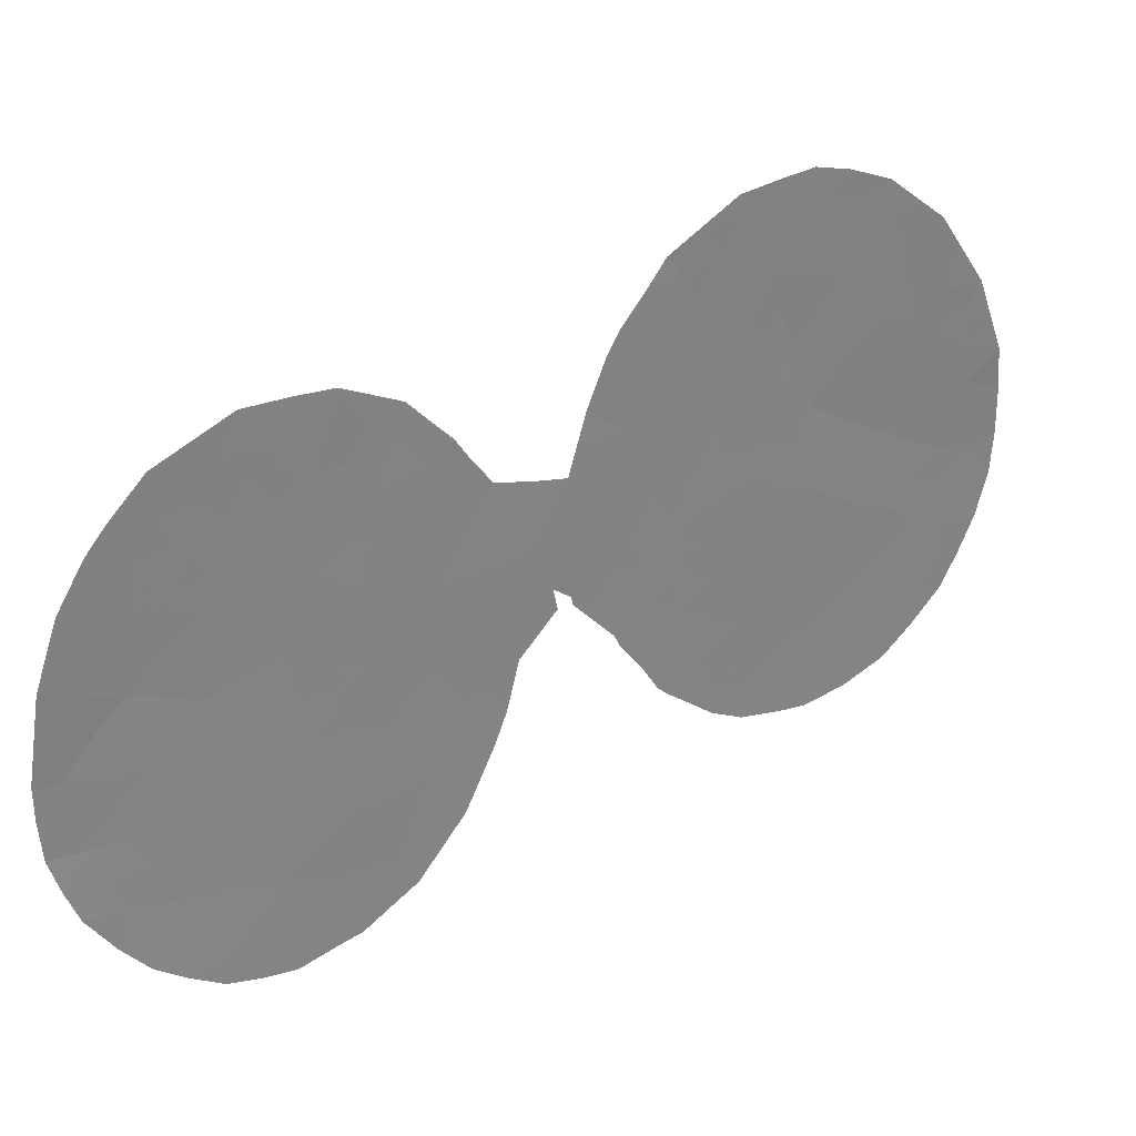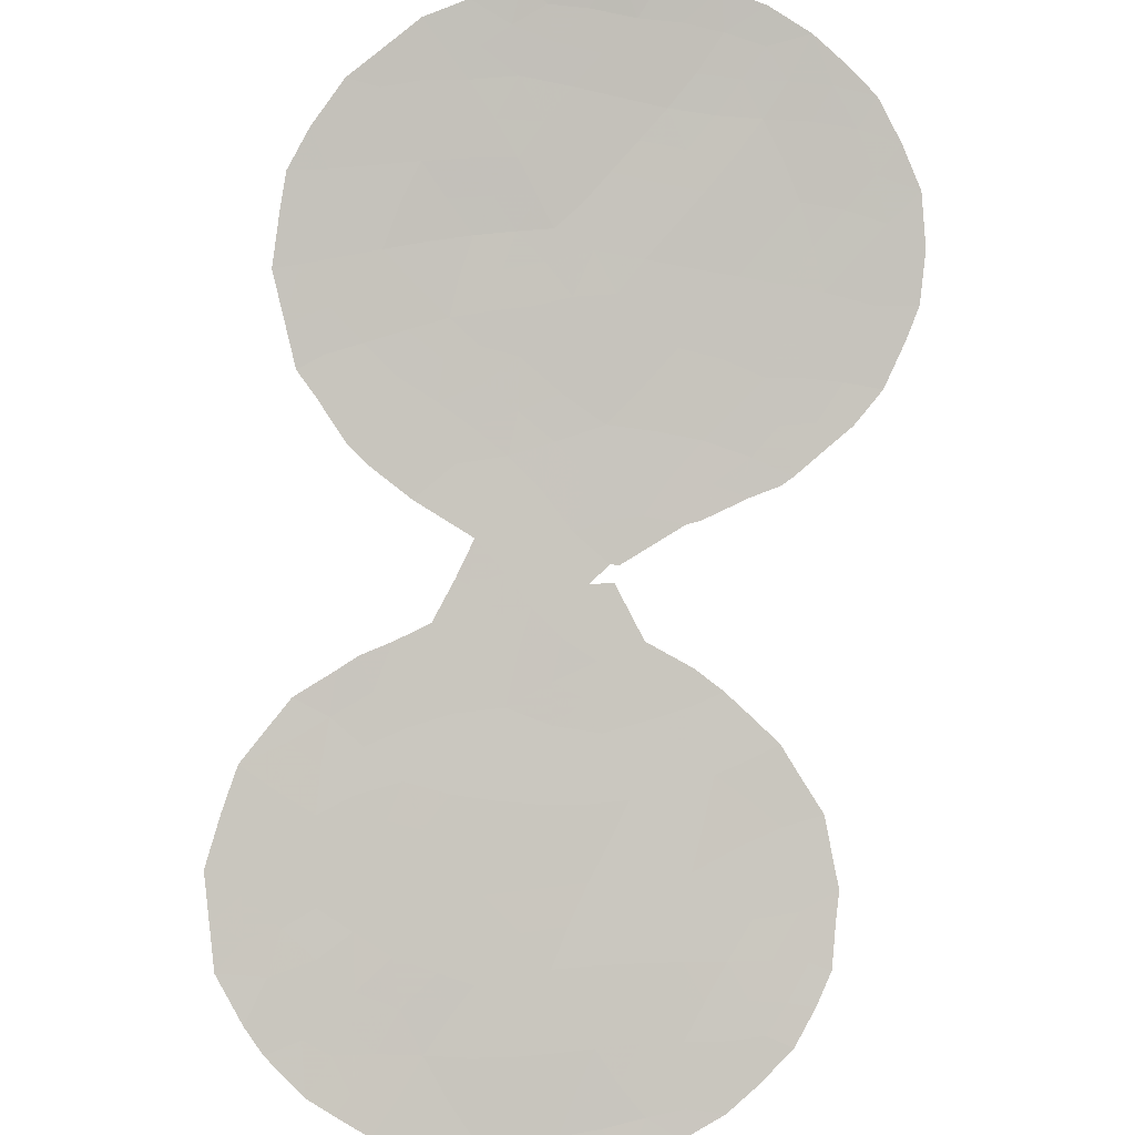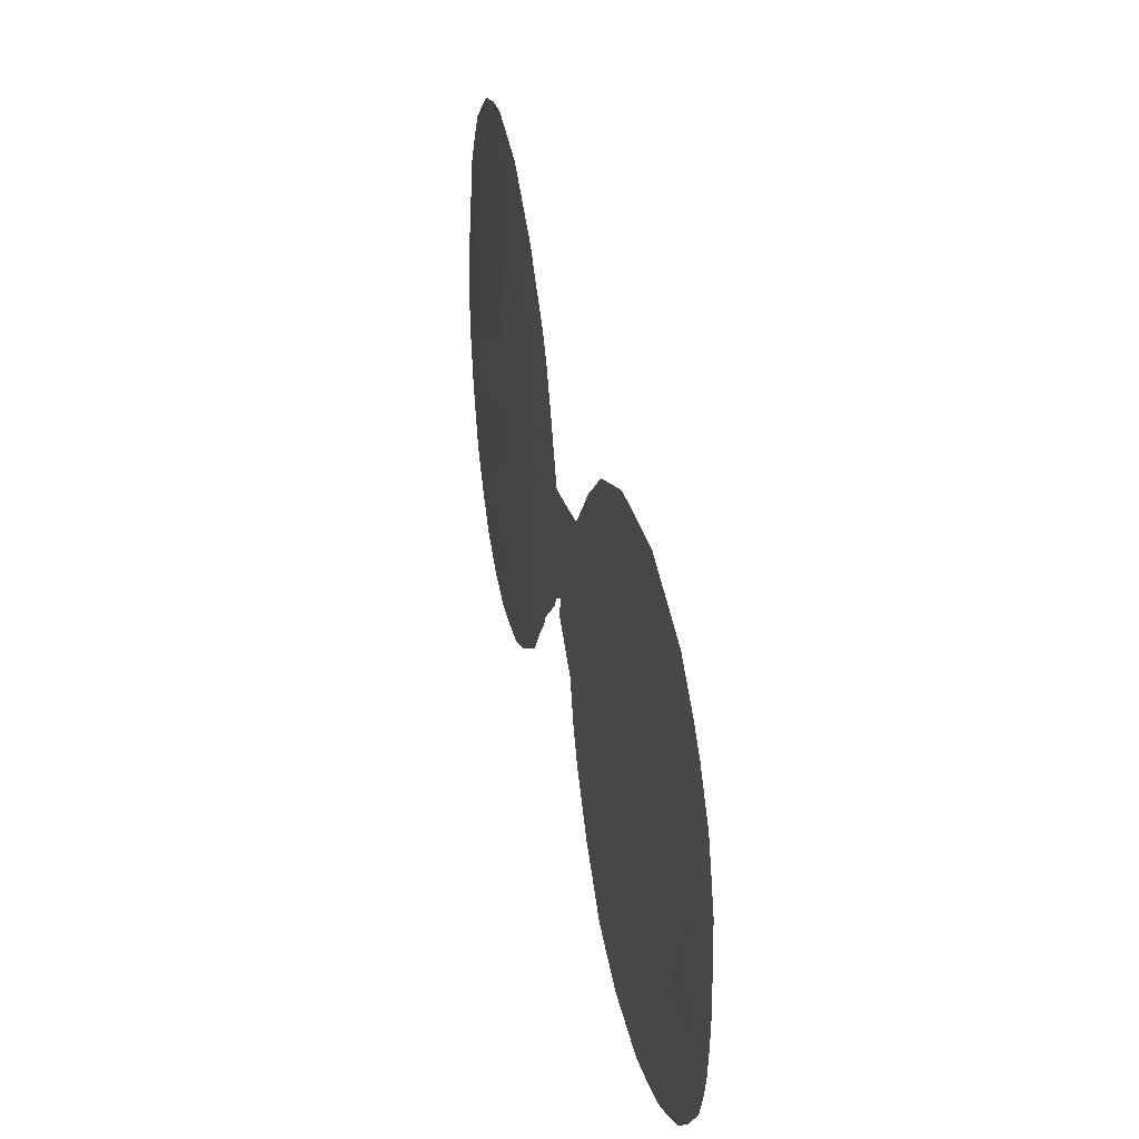
<metadata>
{"format":"obj","ext":"obj","renderer":"f3d","projection":"perspective","resolution":1024,"background":"white","views":[{"elev":30.0,"azim":-173.8,"up":"+Y"},{"elev":-48.7,"azim":-106.8,"up":"+Z"},{"elev":36.8,"azim":121.1,"up":"+Y"}]}
</metadata>
<code>
v 32 -39.05 51.67
v 43.64 -37.27 40.61
v 38.82 -40.83 45.15
v 37.82 -42.66 46.13
v 39.35 -42.41 44.63
v 30.49 -34.66 53.02
v 29.3 -36.87 54.08
v 29.75 -34.7 53.69
v 41.48 -41.44 42.59
v 39.14 -32.37 44.88
v 42.5 -35.78 41.68
v 27.95 -37.87 55.26
v 42.78 -40.95 41.37
v 29.12 -42.3 54.25
v 30.5 -41.92 53.02
v 31.73 -31.19 51.9
v 29.61 -33.02 53.82
v 27.11 -32.16 55.94
v 26.8 -34.43 56.24
v 40.4 -40.07 43.63
v 41.86 -39.5 42.25
v 26.76 -36.63 56.31
v 38.27 -37.13 45.71
v 27.59 -30.32 55.5
v 39.86 -36.32 44.2
v 27.73 -40.05 55.47
v 36.9 -35.95 47.05
v 35.86 -37.75 48.03
v 30.74 -40.14 52.8
v 32.9 -32.05 50.82
v 35.25 -36.04 48.61
v 41.1 -43.25 42.89
v 26.27 -40.97 56.71
v 38.4 -35.15 45.59
v 32.97 -34.82 50.77
v 37.62 -32.21 46.36
v 43.36 -39.12 40.87
v 30.73 -29.45 52.78
v 26.53 -38.8 56.51
v 30.6 -38.04 52.93
v 39.59 -34.2 44.45
v 28.17 -33.6 55.04
v 42.25 -37.73 41.9
v 41.26 -36.56 42.85
v 39.32 -38.58 44.7
v 39.84 -43.89 44.13
v 42.74 -33.81 41.41
v 27.71 -42.13 55.47
v 29.11 -41.04 54.26
v 32.12 -36.81 51.57
v 30.17 -31.14 53.29
v 40.78 -38.16 43.3
v 32.39 -33.05 51.3
v 37.91 -39.1 46.06
v 36.57 -39.24 47.35
v 31.01 -32.89 52.56
v 29.2 -39.02 54.18
v 41.73 -32.09 42.36
v 29.11 -29.6 54.2
v 28.61 -31.54 54.64
v 37.23 -40.89 46.7
v 41.07 -34.67 43.03
v 40.08 -42.05 43.91
v 37.52 -33.93 46.45
v 28.03 -35.69 55.21
v 33.93 -36.6 49.87
v 33.41 -38.08 50.35
v 30.58 -36.1 52.94
v 24.54 -37.21 58.13
v 30.46 -42.87 53.05
v 31.16 -42.37 52.41
v 41.2 -43.95 42.78
v 38.61 -44.25 45.34
v 26.79 -30.34 56.17
v 38.61 -30.5 45.38
v 31.72 -29.43 51.89
v 32.4 -29.88 51.29
v 27.02 -42.74 56.06
v 27.96 -43.14 55.25
v 25.64 -41.25 57.24
v 28.92 -43.28 54.41
v 24.88 -39.47 57.86
v 24.63 -34.8 57.98
v 33.61 -31.84 50.16
v 34 -32.97 49.8
v 32.21 -41.27 51.45
v 39.88 -44.45 44.08
v 29.54 -43.15 53.87
v 26.32 -42.05 56.66
v 27.57 -29.53 55.5
v 42.46 -42.73 41.62
v 33.34 -31.27 50.41
v 35.89 -40.72 47.99
v 26.29 -30.86 56.6
v 25.79 -31.78 57.02
v 25.22 -32.83 57.49
v 34.37 -34.48 49.44
v 35.38 -38.7 48.49
v 36.88 -32.13 47.06
v 37.44 -31.32 46.53
v 34.68 -37.2 49.16
v 34.31 -37.58 49.52
v 34.58 -37.76 49.25
v 35.84 -33.95 48.06
v 36.58 -32.55 47.34
v 33.28 -39.37 50.46
v 33.39 -39.07 50.36
v 39.09 -44.32 44.86
v 37.48 -43.56 46.45
v 32.74 -30.42 50.97
v 30.9 -28.9 52.62
v 43.44 -33.44 40.71
v 42.91 -32.37 41.21
v 43.83 -39.9 40.39
v 43.56 -40.77 40.61
v 44.06 -38.99 40.21
v 29.29 -28.74 54.04
v 28.5 -29.02 54.7
v 32.42 -41 51.26
v 32.72 -40.36 50.97
v 42.53 -31.82 41.58
v 41.82 -30.96 42.27
v 36.51 -42.23 47.37
v 36.87 -42.71 47.03
v 24.61 -38.31 58.08
v 40.3 -30.27 43.73
v 34.28 -37.79 49.54
v 43.87 -35.03 40.32
v 44.14 -37.13 40.13
v 44.13 -37.97 40.15
v 26.03 -32.82 56.84
v 26.84 -33.23 56.18
v 26.13 -33.82 56.77
v 42.36 -40.2 41.78
v 42.14 -41.16 41.97
v 41.66 -40.45 42.43
v 40.78 -41.72 43.24
v 40.24 -41.05 43.78
v 40.95 -40.74 43.1
v 41.71 -37.11 42.42
v 41.52 -37.97 42.6
v 41.02 -37.29 43.08
v 25.28 -36.51 57.52
v 25.26 -37.49 57.56
v 26.11 -36.02 56.83
v 26.07 -37.08 56.89
v 28.66 -36.28 54.65
v 28.67 -35.22 54.65
v 29.36 -35.7 54.03
v 38.59 -42.61 45.38
v 39.09 -43.44 44.88
v 38.26 -43.43 45.69
v 39.39 -30.37 44.62
v 31.28 -30.28 52.29
v 32.06 -30.41 51.6
v 36.01 -35.96 47.89
v 36.34 -36.85 47.58
v 35.62 -36.84 48.26
v 36.36 -34.98 47.57
v 37.16 -34.85 46.8
v 41.31 -42.45 42.72
v 40.62 -42.7 43.38
v 33.7 -34.67 50.08
v 32.58 -35.78 51.14
v 31.79 -35.69 51.87
v 32.23 -34.83 51.46
v 42 -42.19 42.07
v 24.55 -35.89 58.09
v 31.34 -39.6 52.26
v 31.45 -40.68 52.15
v 30.74 -33.76 52.8
v 31.34 -33.68 52.27
v 31.36 -34.6 52.25
v 34.81 -35.31 49.03
v 34.59 -36.24 49.23
v 34.09 -35.49 49.7
v 29.97 -36.42 53.48
v 39.01 -33.9 45.01
v 38.71 -33.13 45.3
v 39.39 -33.28 44.65
v 31.26 -41.51 52.32
v 31.64 -41.87 51.97
v 25.25 -40.42 57.56
v 29.79 -42.39 53.65
v 28.39 -41.59 54.89
v 39.51 -41.41 44.48
v 38.91 -41.81 45.06
v 41.13 -39.77 42.94
v 40.58 -39.1 43.48
v 41.32 -38.85 42.78
v 39.57 -37.5 44.47
v 40.31 -37.33 43.75
v 40.06 -38.34 43.99
v 26.95 -41.62 56.13
v 36.5 -37.68 47.42
v 37.02 -37.05 46.93
v 39.93 -43.04 44.05
v 29.37 -33.92 54.03
v 30.03 -33.81 53.43
v 42.51 -41.81 41.6
v 43.01 -41.86 41.12
v 37.96 -33.07 46.03
v 38.4 -32.25 45.6
v 41.9 -43.32 42.14
v 37.83 -34.69 46.15
v 38.36 -34.08 45.64
v 32.66 -33.95 51.06
v 31.95 -33.89 51.72
v 26.97 -40.55 56.12
v 27.67 -41.1 55.52
v 43.2 -35.44 40.99
v 42.6 -34.74 41.56
v 39.86 -31.23 44.17
v 39.58 -31.88 44.45
v 26.12 -34.92 56.8
v 25.44 -34.4 57.35
v 36.9 -40.06 47.02
v 36.56 -40.83 47.35
v 36.26 -40.02 47.65
v 25.96 -38.13 56.98
v 25.78 -39.16 57.12
v 26.67 -37.72 56.39
v 27.3 -31.19 55.76
v 26.6 -31.36 56.34
v 33.29 -33.71 50.47
v 34.18 -33.72 49.62
v 35.12 -34.59 48.73
v 35.06 -34.26 48.8
v 37.7 -35.55 46.27
v 38.36 -36.13 45.63
v 37.64 -36.53 46.32
v 37.62 -37.52 46.35
v 36.17 -38.49 47.73
v 35.99 -39.29 47.9
v 35.21 -37.66 48.65
v 33.36 -35.68 50.41
v 35.56 -35.13 48.32
v 24.85 -34.06 57.79
v 38.01 -30.92 45.97
v 35.05 -36.8 48.8
v 27.62 -32.91 55.5
v 27.47 -33.99 55.64
v 28.09 -30.85 55.08
v 27.84 -31.87 55.3
v 29.12 -32.27 54.22
v 28.88 -33.26 54.43
v 28.36 -32.57 54.86
v 36.25 -33.21 47.66
v 37.09 -33.02 46.86
v 29.88 -32.08 53.56
v 30.61 -32.01 52.9
v 30.31 -32.91 53.18
v 38.91 -31.47 45.1
v 29.15 -40.03 54.23
v 29.9 -39.55 53.56
v 27.85 -38.97 55.36
v 28.57 -38.46 54.73
v 28.48 -39.53 54.82
v 29.26 -37.96 54.12
v 29.93 -37.48 53.52
v 29.91 -38.54 53.55
v 26.78 -35.53 56.28
v 42.98 -37.49 41.22
v 42.39 -36.79 41.77
v 43.1 -36.5 41.12
v 41.82 -36.18 42.33
v 32.68 -38.5 51.03
v 32.66 -39.44 51.04
v 32.78 -37.54 50.94
v 32.03 -37.98 51.64
v 38.27 -41.77 45.69
v 27.35 -37.26 55.79
v 27.25 -38.35 55.88
v 28.63 -37.37 54.67
v 28.01 -36.78 55.22
v 38.6 -38.86 45.39
v 39.09 -39.66 44.91
v 38.34 -39.9 45.63
v 29.81 -41.48 53.64
v 29.38 -31.29 53.97
v 37.97 -40.87 45.98
v 37.51 -41.78 46.43
v 38.82 -37.81 45.18
v 39.02 -36.75 45
v 40.52 -43.59 43.46
v 40.51 -44.26 43.46
v 38.15 -43.97 45.79
v 26.35 -39.89 56.65
v 27.41 -35.07 55.72
v 27.4 -36.16 55.76
v 30.59 -41.01 52.94
v 43.1 -40.03 41.09
v 42.07 -38.61 42.06
v 36.83 -41.67 47.07
v 30.6 -37 52.93
v 29.9 -29.45 53.5
v 29.94 -28.79 53.46
v 42.82 -38.4 41.37
v 31.25 -36.43 52.34
v 30.98 -35.47 52.59
v 30.95 -31.14 52.6
v 30.47 -30.24 53.01
v 40.06 -33.51 44
v 27.1 -39.45 56.01
v 41.71 -34.02 42.4
v 41.33 -33.05 42.76
v 42.12 -32.84 42
v 25.31 -38.5 57.52
v 28.45 -42.51 54.83
v 28.41 -40.56 54.88
v 39.84 -39.35 44.18
v 39.65 -40.4 44.36
v 40.67 -36.44 43.42
v 28.87 -30.53 54.41
v 28.31 -29.9 54.88
v 36.97 -38.2 46.98
v 30.61 -39.07 52.92
v 31.3 -38.55 52.3
v 31.32 -37.48 52.28
v 33.03 -36.64 50.71
v 39.09 -35.72 44.93
v 39.03 -34.73 44.98
v 37.24 -39.21 46.7
v 37.6 -40.02 46.35
v 29.67 -30.32 53.72
v 36.22 -41.54 47.66
v 38.13 -38.13 45.85
v 37.54 -38.42 46.42
v 35.64 -39.94 48.24
v 34.98 -38.23 48.87
v 28.07 -34.64 55.15
v 28.72 -34.22 54.58
v 40.81 -33.71 43.28
v 40.3 -34.44 43.77
v 41.85 -35.07 42.29
v 31.69 -32.96 51.94
v 31.36 -32.04 52.24
v 41.22 -31.41 42.85
v 41.1 -30.63 42.97
v 43.27 -34.4 40.9
v 43.64 -34.17 40.53
v 33.6 -37.37 50.17
v 42.61 -39.28 41.56
v 43.69 -36.24 40.53
v 44.01 -36.12 40.22
v 41.19 -35.71 42.92
v 40.48 -35.44 43.6
v 39.74 -35.17 44.31
v 33.83 -38.43 49.95
v 43.54 -38.22 40.71
v 25.65 -40.2 57.23
v 36.7 -33.97 47.24
v 38.13 -31.44 45.86
v 39.45 -30.83 44.57
v 32.08 -40.21 51.58
v 25.55 -33.48 57.25
v 40.26 -31.8 43.79
v 32.13 -32.06 51.54
v 40.55 -32.81 43.52
v 40.96 -32.16 43.12
v 29.18 -34.73 54.2
v 30.19 -35.47 53.29
v 33.1 -33.1 50.64
v 26.51 -32.24 56.43
v 42.2 -34 41.94
v 32.5 -31.2 51.2
v 39.91 -32.64 44.14
v 25.39 -35.52 57.41
v 40.57 -31.17 43.49
v 42.58 -33.11 41.55
v 29.83 -40.47 53.62
f 131 132 133
f 134 135 136
f 137 138 139
f 140 141 142
f 145 146 143
f 15 71 70
f 147 148 149
f 150 151 152
f 24 74 90
f 16 154 155
f 156 157 158
f 48 79 78
f 159 352 160
f 161 162 137
f 164 165 166
f 135 200 167
f 169 355 170
f 171 172 173
f 174 175 176
f 149 362 177
f 178 179 180
f 181 86 182
f 14 184 88
f 309 185 14
f 186 5 187
f 188 136 139
f 189 190 188
f 191 192 193
f 33 89 80
f 33 194 89
f 195 157 196
f 151 5 197
f 8 198 199
f 285 197 162
f 179 202 203
f 205 64 206
f 166 208 207
f 194 209 210
f 211 212 340
f 30 92 84
f 133 215 216
f 217 218 219
f 308 220 221
f 146 222 220
f 24 223 74
f 225 85 226
f 227 97 228
f 205 229 160
f 230 231 229
f 196 231 232
f 163 176 236
f 174 227 237
f 159 156 237
f 356 216 238
f 36 99 100
f 353 100 239
f 175 240 101
f 158 235 240
f 132 241 242
f 223 243 244
f 245 246 247
f 64 352 249
f 250 251 252
f 353 253 203
f 64 249 202
f 254 255 371
f 256 257 258
f 259 260 261
f 145 215 262
f 263 264 265
f 266 264 140
f 1 267 268
f 269 267 270
f 187 150 271
f 222 272 273
f 147 274 275
f 276 277 278
f 14 279 184
f 280 250 245
f 281 271 282
f 46 87 108
f 283 284 191
f 285 72 286
f 351 221 288
f 289 290 262
f 38 111 76
f 14 88 81
f 279 371 291
f 47 370 112
f 13 292 115
f 37 116 114
f 59 118 117
f 13 115 201
f 293 190 141
f 61 282 294
f 295 260 177
f 296 59 117
f 350 298 263
f 165 299 300
f 301 302 154
f 10 367 180
f 170 181 291
f 288 304 209
f 144 308 125
f 309 81 79
f 185 210 310
f 311 193 189
f 311 312 277
f 192 313 142
f 204 161 167
f 314 243 315
f 315 90 118
f 316 233 195
f 304 273 256
f 4 109 124
f 317 318 169
f 295 299 319
f 236 320 164
f 284 230 321
f 178 322 206
f 323 324 217
f 280 314 325
f 294 326 218
f 283 276 327
f 328 232 327
f 323 316 328
f 219 329 234
f 331 332 148
f 198 332 246
f 333 334 303
f 172 336 208
f 251 301 337
f 252 171 199
f 310 258 254
f 255 261 317
f 257 274 259
f 58 360 338
f 338 369 339
f 340 112 341
f 244 247 241
f 355 119 86
f 290 275 272
f 119 355 120
f 344 265 211
f 134 343 292
f 325 296 302
f 6 173 300
f 344 128 345
f 324 278 281
f 358 336 337
f 346 313 347
f 335 266 346
f 186 312 138
f 319 270 318
f 348 321 322
f 331 289 242
f 67 127 349
f 342 269 320
f 293 298 343
f 347 348 334
f 2 129 130
f 37 350 116
f 133 132 19
f 21 134 136
f 134 13 135
f 136 135 9
f 9 137 139
f 137 63 138
f 139 138 20
f 44 140 142
f 140 43 141
f 142 141 52
f 168 143 69
f 145 22 146
f 143 146 144
f 7 147 149
f 147 65 148
f 149 148 361
f 4 150 152
f 150 5 151
f 152 151 73
f 287 152 73
f 153 126 354
f 154 76 155
f 76 154 38
f 77 155 76
f 31 156 158
f 156 27 157
f 158 157 28
f 27 159 160
f 159 104 352
f 160 352 64
f 9 161 137
f 161 32 162
f 137 162 63
f 35 225 163
f 163 225 226
f 35 164 166
f 164 50 165
f 166 165 173
f 9 135 167
f 135 13 200
f 168 83 368
f 6 171 173
f 171 56 172
f 97 174 176
f 174 31 175
f 176 175 66
f 84 363 30
f 363 84 85
f 7 149 177
f 149 8 362
f 177 362 68
f 41 178 180
f 178 206 179
f 180 179 10
f 15 181 71
f 182 71 181
f 80 351 33
f 183 82 351
f 70 184 15
f 184 70 88
f 309 48 185
f 14 185 49
f 3 186 187
f 186 63 5
f 20 188 139
f 188 21 136
f 139 136 9
f 20 189 188
f 189 52 190
f 188 190 21
f 45 191 193
f 191 25 192
f 193 192 52
f 194 78 89
f 78 194 48
f 316 195 196
f 195 28 157
f 196 157 27
f 46 151 197
f 197 5 63
f 6 362 8
f 199 198 17
f 32 285 162
f 285 46 197
f 162 197 63
f 201 200 13
f 167 200 91
f 201 91 200
f 10 179 203
f 179 206 202
f 203 202 36
f 91 204 167
f 204 72 32
f 34 205 206
f 225 35 207
f 35 166 207
f 166 173 208
f 207 208 53
f 48 194 210
f 194 33 209
f 210 209 26
f 340 212 47
f 360 369 338
f 214 213 357
f 356 133 216
f 133 19 215
f 216 215 368
f 55 217 219
f 217 61 218
f 219 218 93
f 351 82 221
f 308 144 220
f 221 220 39
f 144 146 220
f 146 22 222
f 220 222 39
f 74 223 224
f 224 94 74
f 131 95 364
f 226 97 163
f 228 104 227
f 64 205 160
f 205 34 229
f 160 229 27
f 34 230 229
f 230 23 231
f 229 231 27
f 316 196 232
f 196 27 231
f 232 231 23
f 233 55 234
f 233 234 98
f 35 163 236
f 163 97 176
f 236 176 66
f 31 174 237
f 174 97 227
f 237 227 104
f 104 159 237
f 159 27 156
f 237 156 31
f 83 238 216
f 238 96 356
f 239 75 353
f 175 31 240
f 66 175 101
f 102 66 101
f 31 158 240
f 158 28 235
f 101 235 103
f 101 240 235
f 19 132 242
f 132 18 241
f 242 241 42
f 18 223 244
f 223 24 243
f 244 243 60
f 60 245 247
f 245 17 246
f 247 246 42
f 352 104 248
f 249 248 105
f 17 250 252
f 250 51 251
f 252 251 56
f 30 363 53
f 36 100 353
f 353 75 253
f 203 253 10
f 75 153 354
f 206 64 202
f 202 249 36
f 49 254 371
f 254 57 255
f 26 256 258
f 256 12 257
f 258 257 57
f 57 259 261
f 259 7 260
f 261 260 40
f 22 145 262
f 145 368 215
f 262 215 19
f 2 263 265
f 263 43 264
f 265 264 11
f 44 266 140
f 266 11 264
f 140 264 43
f 267 107 268
f 107 267 67
f 106 268 107
f 50 269 270
f 269 67 267
f 270 267 1
f 3 187 271
f 187 5 150
f 271 150 4
f 108 151 46
f 73 151 108
f 39 222 273
f 222 22 272
f 273 272 12
f 65 147 275
f 147 7 274
f 275 274 12
f 54 276 278
f 276 45 277
f 278 277 3
f 14 49 279
f 184 279 15
f 60 280 245
f 280 51 250
f 245 250 17
f 61 281 282
f 281 3 271
f 282 271 4
f 45 283 191
f 283 23 284
f 191 284 25
f 72 285 32
f 46 285 286
f 286 87 46
f 4 152 109
f 287 109 152
f 288 221 39
f 19 289 262
f 289 65 290
f 262 290 22
f 110 155 77
f 110 366 155
f 15 279 291
f 279 49 371
f 291 371 29
f 370 113 112
f 114 292 37
f 292 114 115
f 58 122 121
f 43 293 141
f 293 21 190
f 141 190 52
f 282 124 294
f 124 282 4
f 123 294 124
f 68 295 177
f 295 40 260
f 177 260 7
f 117 297 296
f 38 296 297
f 297 111 38
f 2 350 263
f 350 37 298
f 263 298 43
f 173 165 300
f 165 50 299
f 300 299 68
f 16 301 154
f 301 51 302
f 154 302 38
f 10 214 367
f 180 303 41
f 291 181 15
f 288 39 304
f 209 304 26
f 307 306 58
f 82 308 221
f 308 82 125
f 69 144 125
f 81 309 14
f 48 309 79
f 49 185 310
f 185 48 210
f 310 210 26
f 20 311 189
f 311 45 193
f 189 193 52
f 45 311 277
f 311 20 312
f 277 312 3
f 52 192 142
f 192 25 313
f 142 313 44
f 204 32 161
f 167 161 9
f 59 314 315
f 314 60 243
f 315 243 24
f 90 315 24
f 59 315 118
f 316 55 233
f 195 233 28
f 26 304 256
f 304 39 273
f 256 273 12
f 29 317 169
f 317 40 318
f 169 318 1
f 40 295 319
f 295 68 299
f 319 299 50
f 35 236 164
f 236 66 320
f 164 320 50
f 25 284 321
f 284 23 230
f 321 230 34
f 178 41 322
f 206 322 34
f 55 323 217
f 323 54 324
f 217 324 61
f 51 280 325
f 280 60 314
f 325 314 59
f 366 30 358
f 30 53 358
f 61 294 218
f 294 123 326
f 218 326 93
f 23 283 327
f 283 45 276
f 327 276 54
f 54 328 327
f 328 316 232
f 327 232 23
f 54 323 328
f 323 55 316
f 55 219 234
f 219 93 329
f 234 329 98
f 235 98 330
f 235 330 103
f 65 331 148
f 331 42 332
f 17 198 246
f 198 8 361
f 246 332 42
f 359 333 303
f 333 62 334
f 303 334 41
f 335 212 11
f 173 172 208
f 172 56 336
f 208 336 53
f 56 251 337
f 251 51 301
f 337 301 16
f 17 252 199
f 252 56 171
f 199 171 6
f 49 310 254
f 310 26 258
f 254 258 57
f 29 371 255
f 255 57 261
f 317 261 40
f 57 257 259
f 257 12 274
f 259 274 7
f 369 126 339
f 58 338 122
f 339 122 338
f 112 340 47
f 128 340 341
f 340 128 211
f 342 66 102
f 342 127 67
f 127 342 102
f 18 244 241
f 244 60 247
f 241 247 42
f 22 290 272
f 290 65 275
f 272 275 12
f 47 365 370
f 113 370 121
f 120 355 268
f 268 106 120
f 344 2 265
f 13 134 292
f 134 21 343
f 292 343 37
f 306 360 58
f 51 325 302
f 325 59 296
f 302 296 38
f 128 344 211
f 2 344 129
f 345 129 344
f 61 324 281
f 324 54 278
f 281 278 3
f 16 358 337
f 358 53 336
f 337 336 56
f 62 346 347
f 346 44 313
f 347 313 25
f 62 335 346
f 335 11 266
f 346 266 44
f 63 186 138
f 186 3 312
f 138 312 20
f 99 249 105
f 36 249 99
f 40 319 318
f 319 50 270
f 318 270 1
f 41 348 322
f 348 25 321
f 322 321 34
f 42 331 242
f 331 65 289
f 242 289 19
f 67 349 107
f 66 342 320
f 342 67 269
f 320 269 50
f 21 293 343
f 293 43 298
f 343 298 37
f 62 347 334
f 347 25 348
f 334 348 41
f 6 300 362
f 130 350 2
f 350 130 116
f 351 80 183
f 352 248 249
f 288 33 351
f 83 216 368
f 36 353 203
f 209 33 288
f 354 253 75
f 131 96 95
f 354 213 214
f 356 131 133
f 169 1 355
f 268 355 1
f 211 11 212
f 360 357 369
f 356 96 131
f 11 211 265
f 28 233 98
f 333 359 306
f 360 306 359
f 131 364 132
f 6 8 199
f 359 357 360
f 214 357 367
f 28 98 235
f 358 16 366
f 149 361 8
f 223 18 224
f 364 224 18
f 148 332 361
f 198 361 332
f 68 362 300
f 30 366 92
f 225 363 85
f 86 181 170
f 213 354 126
f 94 224 95
f 305 62 333
f 305 333 306
f 357 213 369
f 364 18 132
f 224 364 95
f 366 110 92
f 365 212 335
f 168 368 143
f 253 354 214
f 170 355 86
f 212 365 47
f 366 16 155
f 143 144 69
f 367 303 180
f 307 58 121
f 368 145 143
f 29 169 170
f 303 367 359
f 29 170 291
f 370 307 121
f 367 357 359
f 369 213 126
f 253 214 10
f 305 306 307
f 370 365 307
f 29 255 317
f 365 305 307
f 305 365 335
f 363 225 207
f 62 305 335
f 363 207 53

</code>
